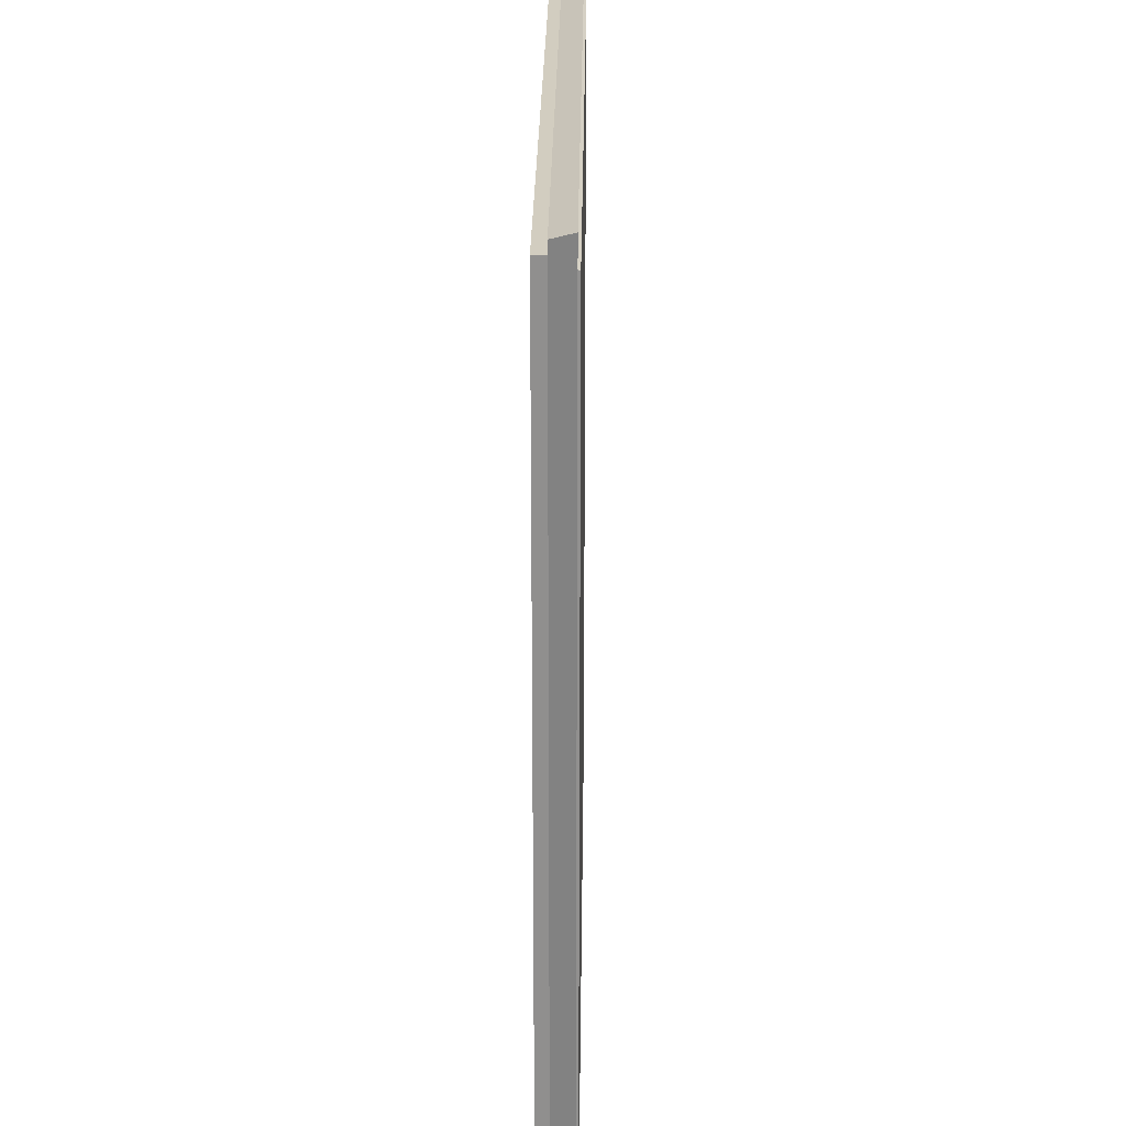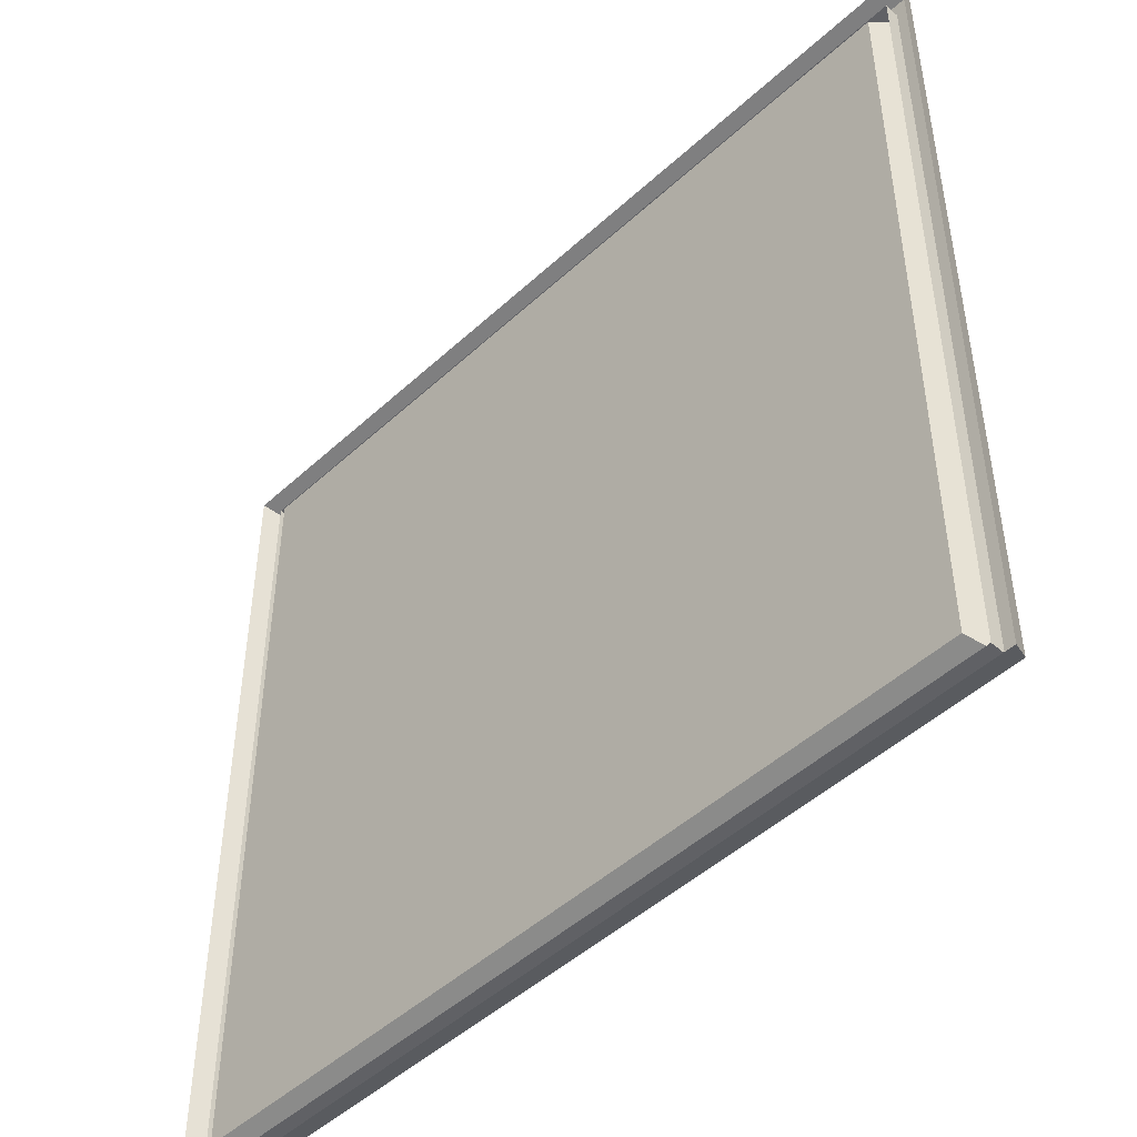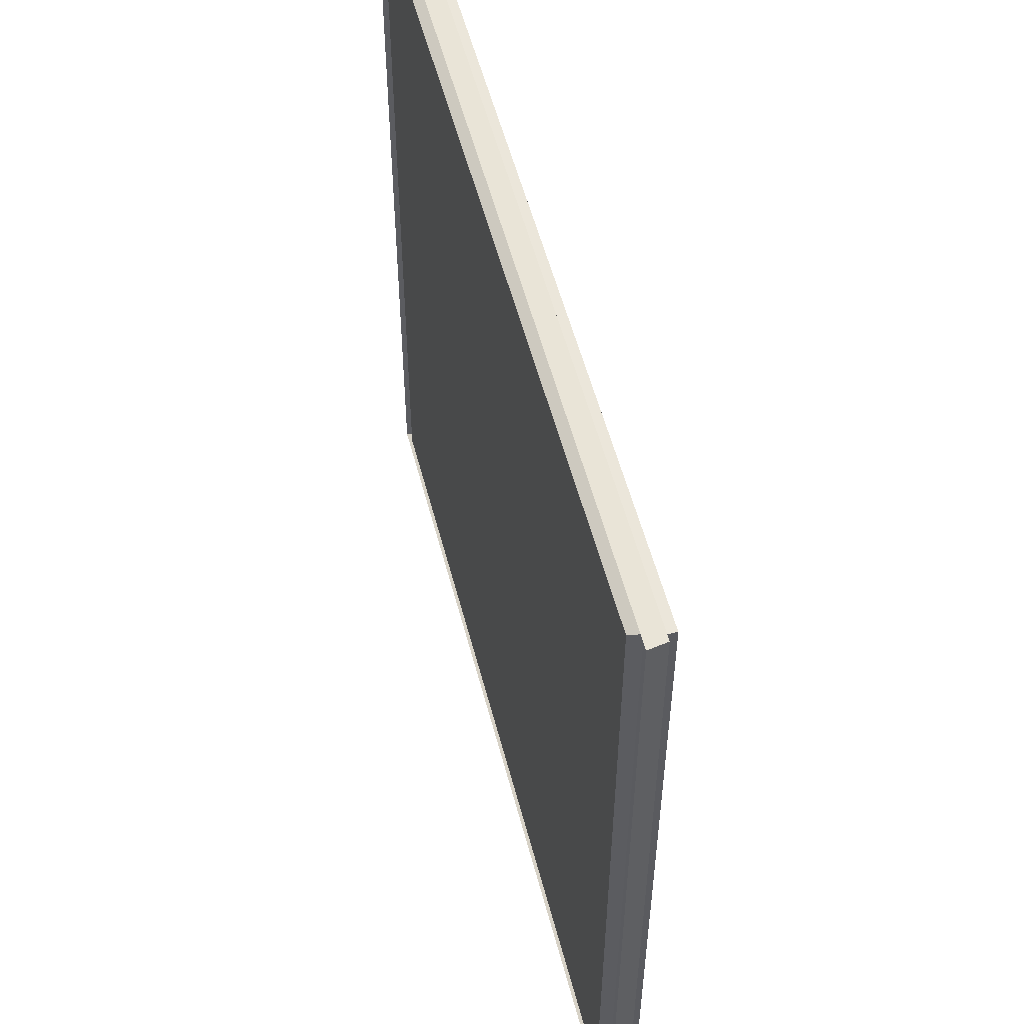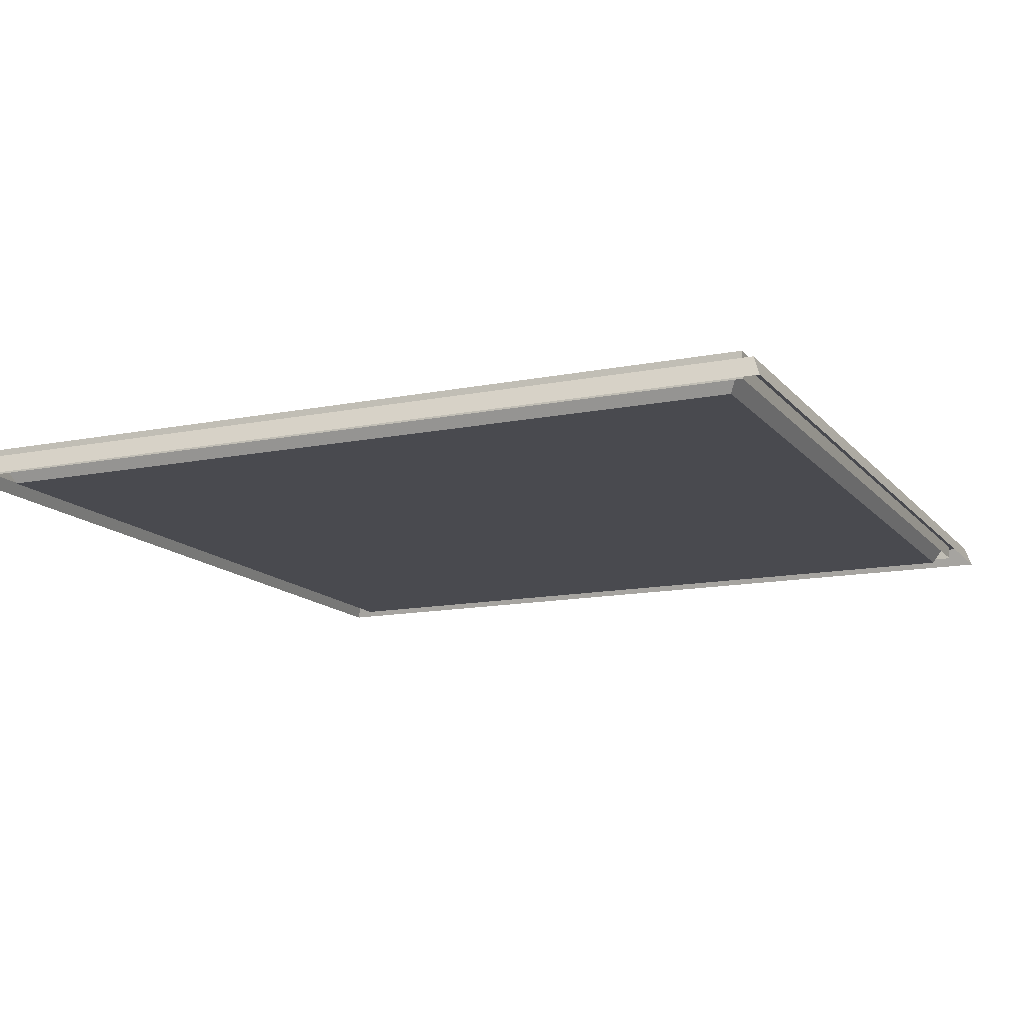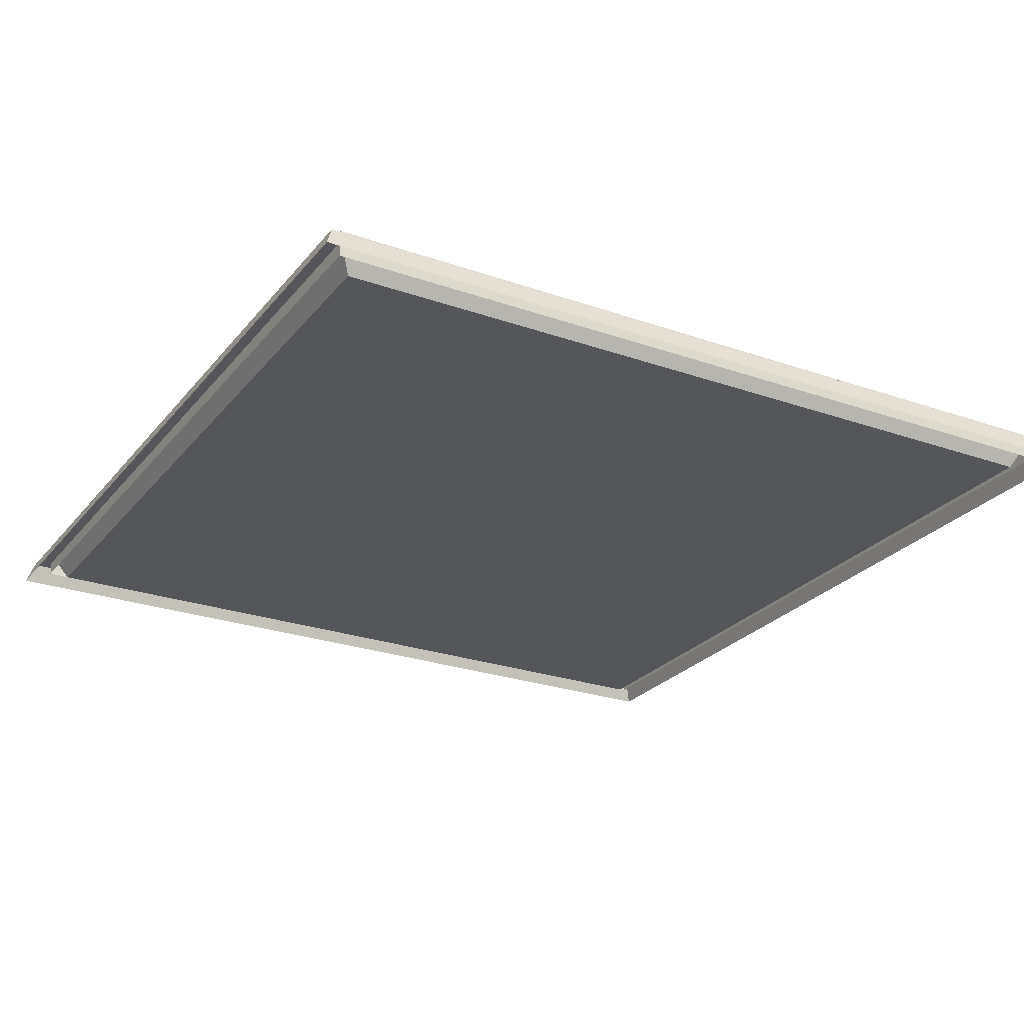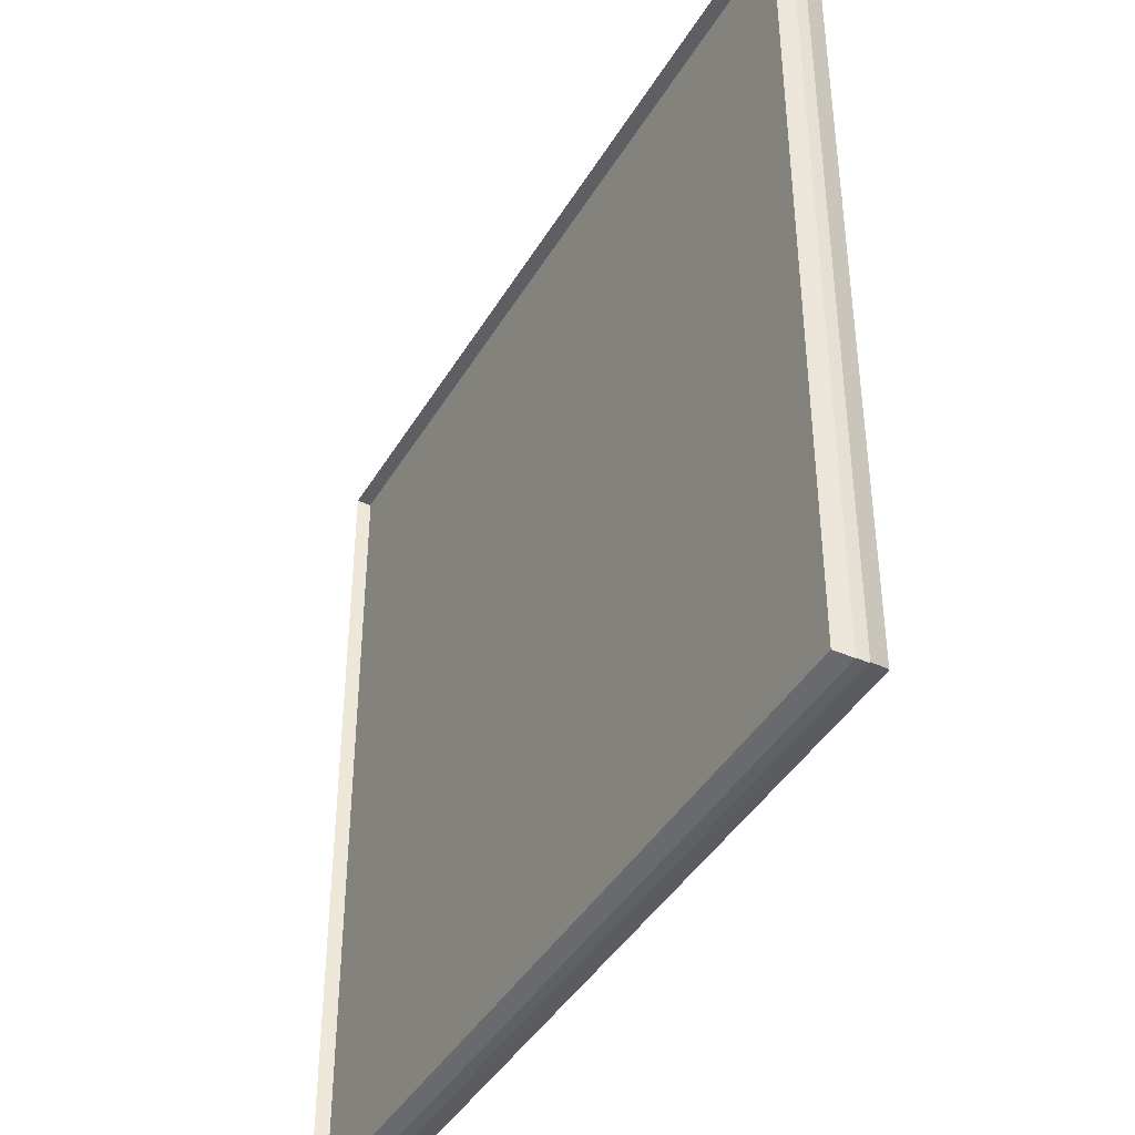
<metadata>
{"format":"obj","ext":"obj","renderer":"f3d","projection":"perspective","resolution":1024,"background":"white","views":[{"elev":24.6,"azim":-89.3,"up":"+Z"},{"elev":-48.3,"azim":45.6,"up":"+Z"},{"elev":54.9,"azim":75.5,"up":"+Z"},{"elev":-13.6,"azim":-155.7,"up":"+Y"},{"elev":-25.3,"azim":-29.5,"up":"+Y"},{"elev":-42.2,"azim":61.5,"up":"+Z"}]}
</metadata>
<code>
o FloorTile_Empty_Plane.000
v -0.9832 0.04575 0.9832
v 0.9832 0.04575 0.9832
v -0.9832 0.04575 -0.9832
v 0.9832 0.04575 -0.9832
v -0.9475 0.01293 0.9475
v 0.9475 0.01293 0.9475
v -0.9475 0.01293 -0.9475
v 0.9475 0.01293 -0.9475
v -0.9475 0.07311 -0.9475
v -0.9475 0.07311 0.9475
v 0.9475 0.07311 0.9475
v 0.9475 0.07311 -0.9475
v -0.9241 0.07311 -0.9241
v -0.9241 0.07311 0.9241
v 0.9241 0.07311 0.9241
v 0.9241 0.07311 -0.9241
v -0.9002 0.05943 -0.9002
v -0.9002 0.05943 0.9002
v 0.9002 0.05943 0.9002
v 0.9002 0.05943 -0.9002
v -0.8483 0.05943 -0.8483
v -0.8483 0.05943 0.8483
v 0.8483 0.05943 0.8483
v 0.8483 0.05943 -0.8483
v -0.819 0.03329 -0.819
v -0.819 0.03329 0.819
v 0.819 0.03329 0.819
v 0.819 0.03329 -0.819
v 1 0 -1
v 1 0 1
v -1 0 1
v -1 0 -1
v 0.9091 -0.004232 -0.9091
v 0.9091 -0.004232 0.9091
v -0.9091 -0.004232 0.9091
v -0.9091 -0.004232 -0.9091
v -0.936 0.04575 -0.936
v -0.936 0.04575 0.936
v 0.936 0.04575 0.936
v 0.936 0.04575 -0.936
f 4 39 2
f 10 13 9
f 8 11 6
f 5 9 7
f 12 15 11
f 20 23 19
f 16 19 15
f 14 17 13
f 18 21 17
f 24 27 23
f 22 25 21
f 31 2 1
f 7 12 8
f 6 10 5
f 13 20 16
f 9 16 12
f 11 14 10
f 14 19 18
f 21 28 24
f 20 21 24
f 19 22 18
f 22 27 26
f 29 3 4
f 32 1 3
f 30 4 2
f 40 36 33
f 37 35 36
f 39 33 34
f 34 36 35
f 38 34 35
f 1 37 3
f 3 40 4
f 2 38 1
f 4 40 39
f 10 14 13
f 8 12 11
f 5 10 9
f 12 16 15
f 20 24 23
f 16 20 19
f 14 18 17
f 18 22 21
f 24 28 27
f 22 26 25
f 31 30 2
f 7 9 12
f 6 11 10
f 13 17 20
f 9 13 16
f 11 15 14
f 14 15 19
f 21 25 28
f 20 17 21
f 19 23 22
f 22 23 27
f 29 32 3
f 32 31 1
f 30 29 4
f 40 37 36
f 37 38 35
f 39 40 33
f 34 33 36
f 38 39 34
f 1 38 37
f 3 37 40
f 2 39 38
f 26 28 25
f 26 27 28

</code>
